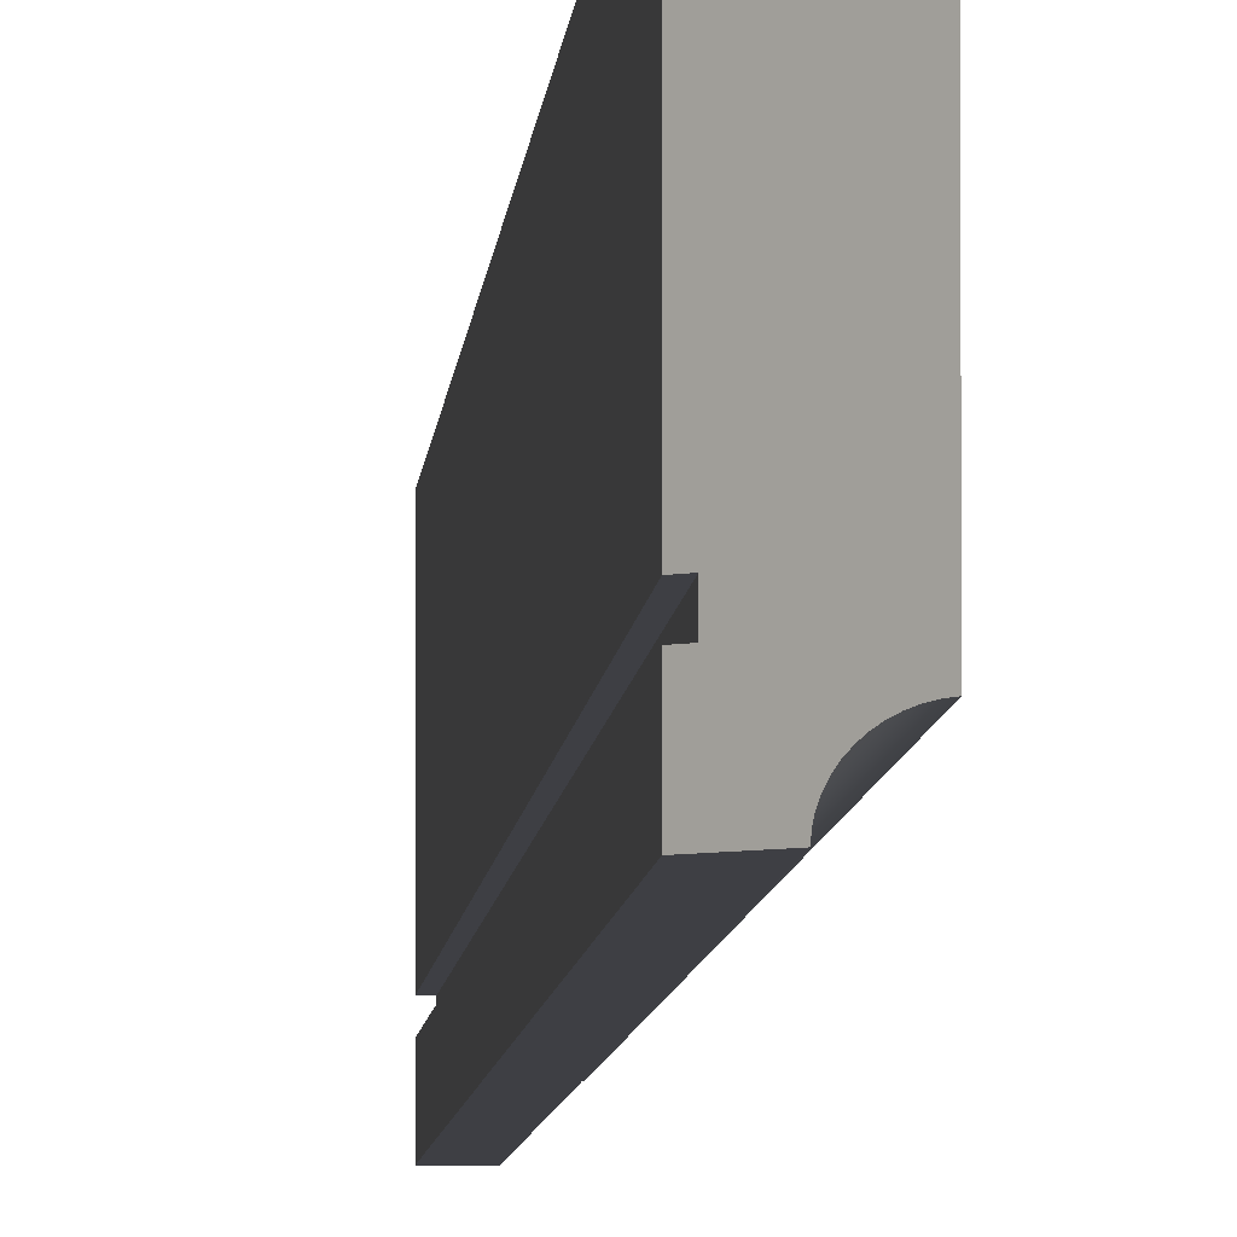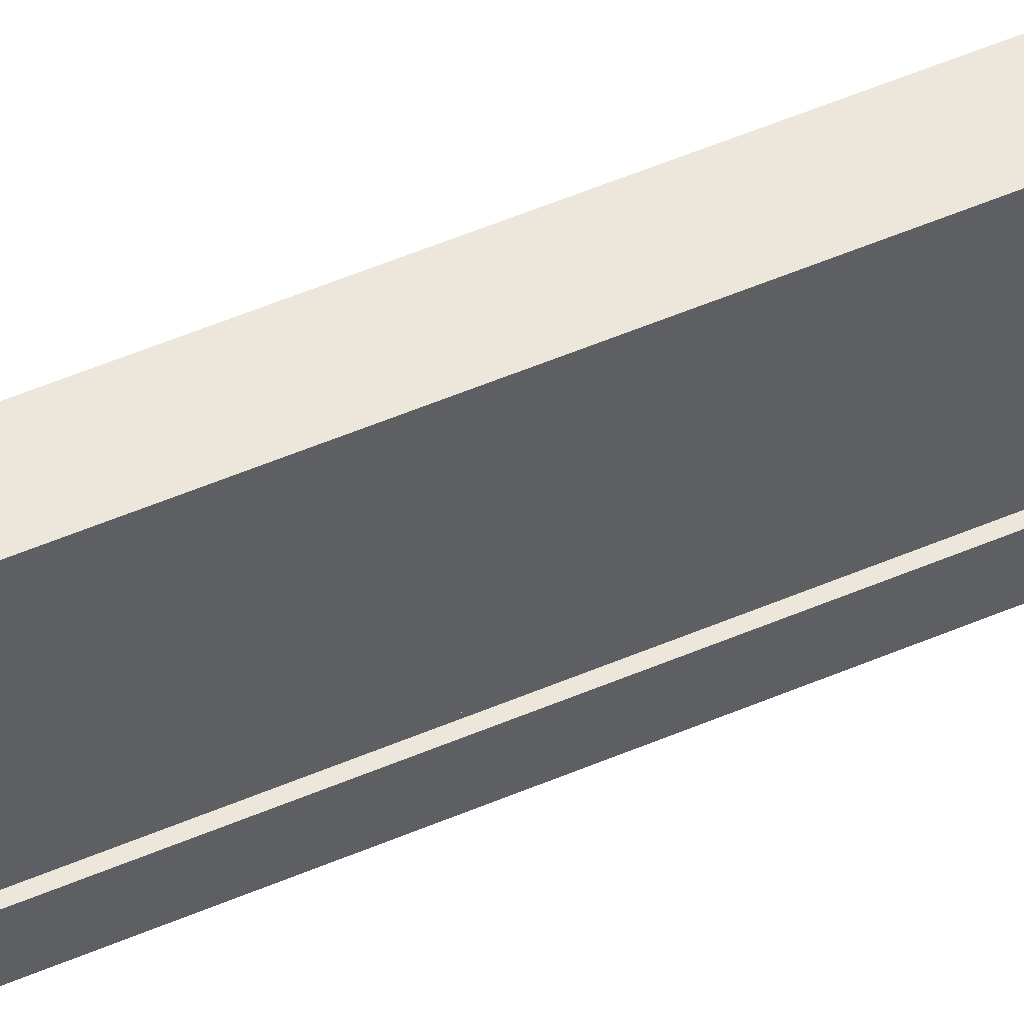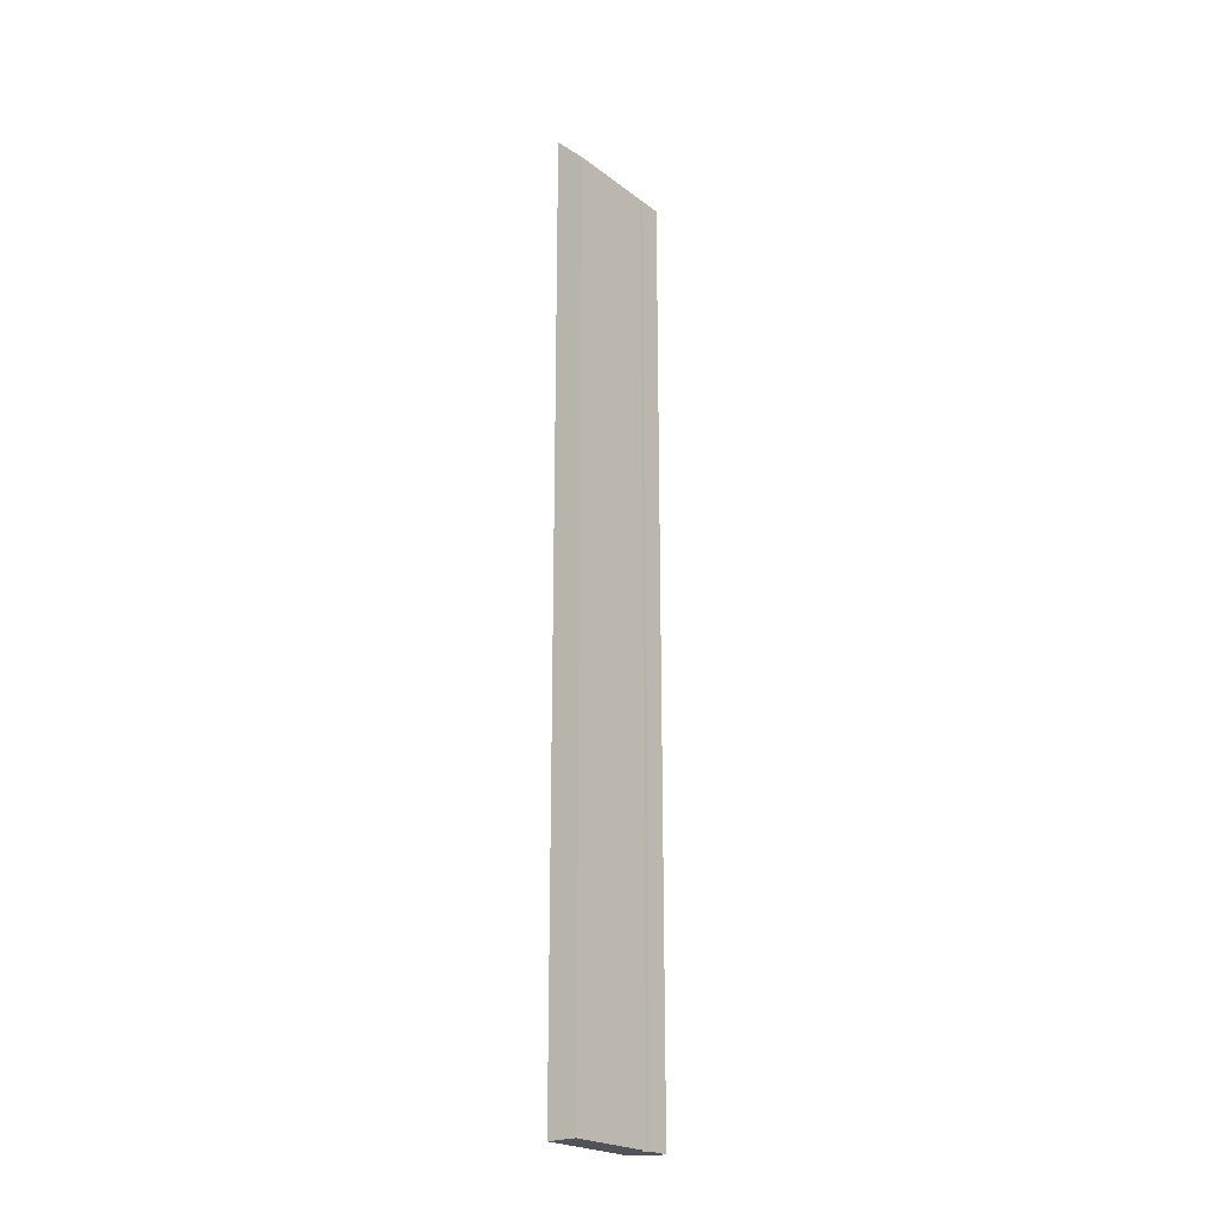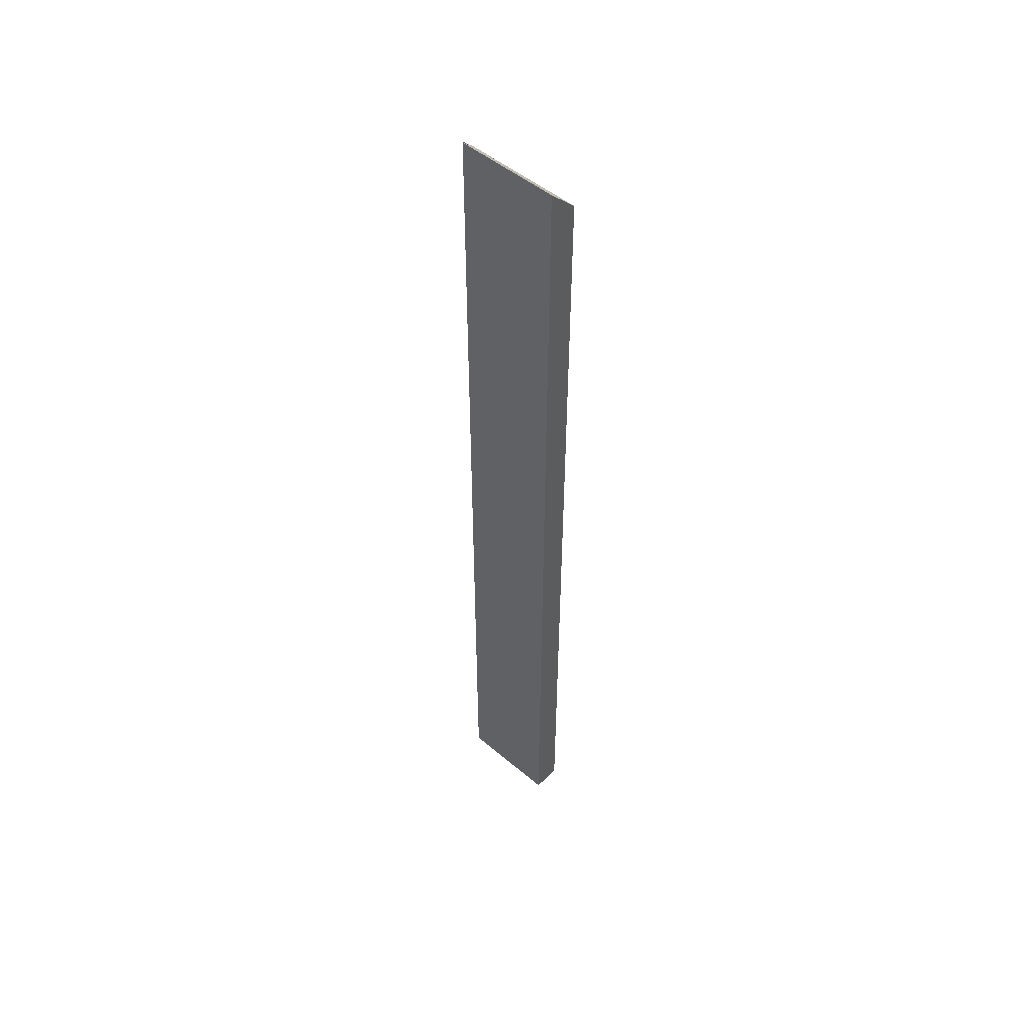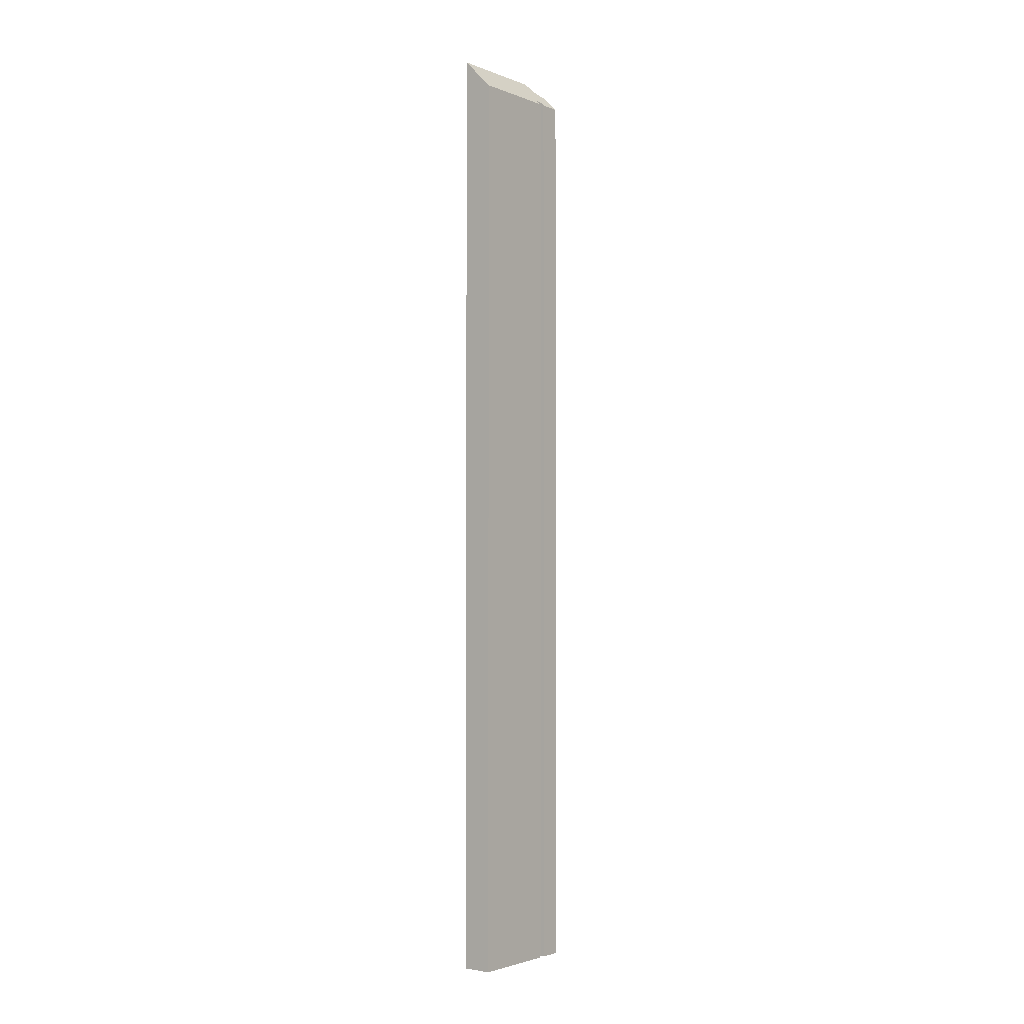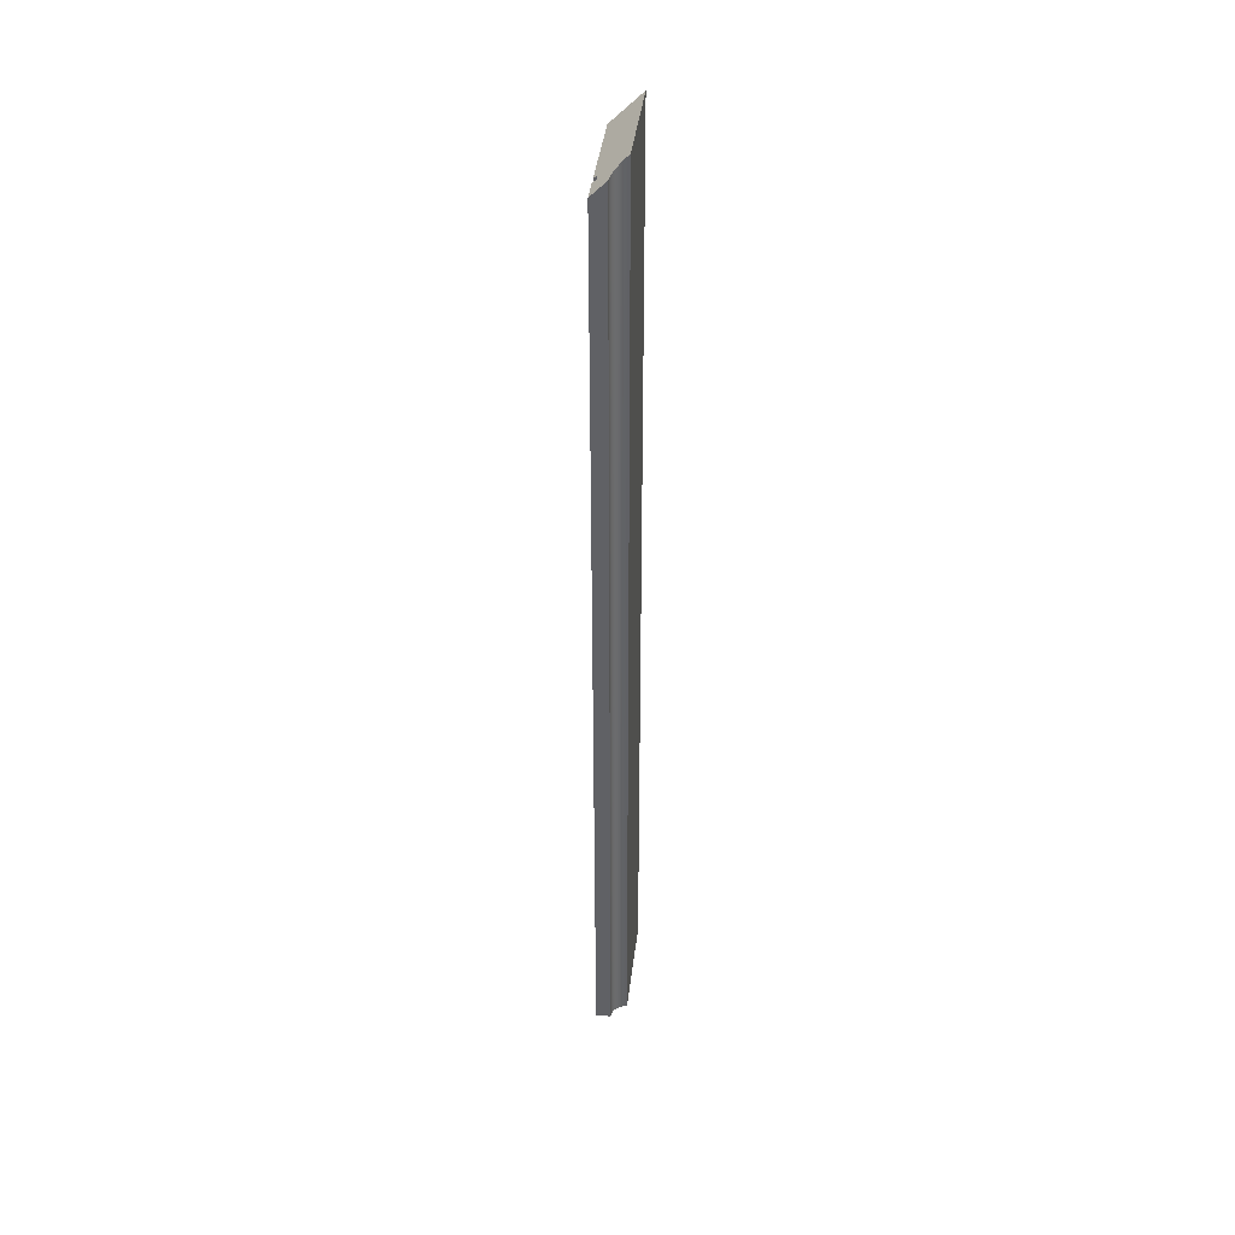
<metadata>
{"format":"obj","ext":"obj","renderer":"f3d","projection":"perspective","resolution":1024,"background":"white","views":[{"elev":-4.4,"azim":-2.5,"up":"+Y"},{"elev":53.2,"azim":-114.6,"up":"+Y"},{"elev":-22.6,"azim":-141.8,"up":"+Z"},{"elev":50.0,"azim":132.8,"up":"+Z"},{"elev":-2.4,"azim":-142.5,"up":"+Z"},{"elev":39.7,"azim":6.7,"up":"+Z"}]}
</metadata>
<code>
o N._Crown_Base_Side1/N._Crown_Base_Side/mesh19/mesh19-geometry#mesh19-geometry
v -0.321 0.5714 0.1159
v -0.321 0.5714 -0.116
v -0.3209 0.5718 0.1161
v -0.3211 0.5709 -0.116
v -0.3209 0.5718 -0.116
v -0.3248 0.5759 0.1121
v -0.3211 0.5709 0.1159
v -0.3248 0.5998 -0.116
v -0.3207 0.5722 0.1163
v -0.3212 0.5704 -0.116
v -0.3207 0.5722 -0.116
v -0.3204 0.5726 0.1166
v -0.3212 0.5704 0.1158
v -0.3239 0.5778 -0.116
v -0.3204 0.5726 -0.116
v -0.3201 0.573 0.1169
v -0.3248 0.5704 0.1121
v -0.3248 0.5778 -0.116
v -0.3239 0.5759 -0.116
v -0.3201 0.573 -0.116
v -0.3197 0.5733 0.1173
v -0.3248 0.5759 -0.116
v -0.3248 0.5704 -0.116
v -0.3248 0.5778 0.1121
v -0.3239 0.5759 0.1131
v -0.3197 0.5733 -0.116
v -0.3193 0.5736 0.1177
v -0.3248 0.5998 0.1121
v -0.3239 0.5778 0.1131
v -0.3193 0.5736 -0.116
v -0.3189 0.5738 0.1181
v -0.3175 0.5741 0.1195
v -0.3175 0.5998 0.1195
v -0.3189 0.5738 -0.116
v -0.3184 0.574 0.1185
v -0.318 0.5741 0.119
v -0.3175 0.5998 -0.116
v -0.3184 0.574 -0.116
v -0.3175 0.5741 -0.116
v -0.318 0.5741 -0.116
f 1 2 3
f 2 1 4
f 5 3 2
f 3 6 1
f 7 4 1
f 3 5 9
f 9 6 3
f 1 6 7
f 4 7 10
f 11 9 5
f 12 6 9
f 7 6 13
f 13 10 7
f 9 11 12
f 16 6 12
f 17 13 6
f 13 17 10
f 15 12 11
f 21 6 16
f 12 15 16
f 6 22 17
f 23 10 17
f 18 24 8
f 18 14 24
f 19 25 14
f 20 16 15
f 27 6 21
f 21 16 26
f 6 25 22
f 23 17 22
f 28 8 24
f 29 24 14
f 19 22 25
f 29 14 25
f 20 26 16
f 31 6 27
f 27 21 30
f 26 30 21
f 25 6 32
f 28 33 8
f 24 29 28
f 29 25 33
f 35 6 31
f 31 27 34
f 30 34 27
f 32 6 36
f 33 25 32
f 28 29 33
f 37 8 33
f 36 6 35
f 35 31 38
f 34 38 31
f 32 36 39
f 32 39 33
f 37 33 39
f 36 35 40
f 38 40 35
f 40 39 36
f 3 2 1
f 4 1 2
f 2 3 5
f 1 6 3
f 1 4 7
f 4 8 2
f 2 8 4
f 9 5 3
f 2 8 5
f 5 8 2
f 3 6 9
f 7 6 1
f 10 7 4
f 10 8 4
f 4 8 10
f 5 9 11
f 5 8 11
f 11 8 5
f 9 6 12
f 13 6 7
f 7 10 13
f 14 8 10
f 10 8 14
f 12 11 9
f 11 8 15
f 15 8 11
f 12 6 16
f 6 13 17
f 10 17 13
f 18 8 14
f 14 8 18
f 14 10 19
f 19 10 14
f 11 12 15
f 15 8 20
f 20 8 15
f 16 6 21
f 16 15 12
f 17 22 6
f 17 10 23
f 8 24 18
f 24 14 18
f 23 19 10
f 10 19 23
f 14 25 19
f 20 8 26
f 26 8 20
f 15 16 20
f 21 6 27
f 26 16 21
f 22 25 6
f 22 17 23
f 24 8 28
f 14 24 29
f 22 19 23
f 23 19 22
f 25 22 19
f 25 14 29
f 26 8 30
f 30 8 26
f 16 26 20
f 27 6 31
f 30 21 27
f 21 30 26
f 32 6 25
f 8 33 28
f 28 29 24
f 33 25 29
f 30 8 34
f 34 8 30
f 31 6 35
f 34 27 31
f 27 34 30
f 36 6 32
f 32 25 33
f 33 29 28
f 33 8 37
f 34 8 38
f 38 8 34
f 35 6 36
f 38 31 35
f 31 38 34
f 39 36 32
f 33 39 32
f 37 39 8
f 8 39 37
f 39 33 37
f 38 8 40
f 40 8 38
f 40 35 36
f 35 40 38
f 36 39 40
f 40 8 39
f 39 8 40

</code>
